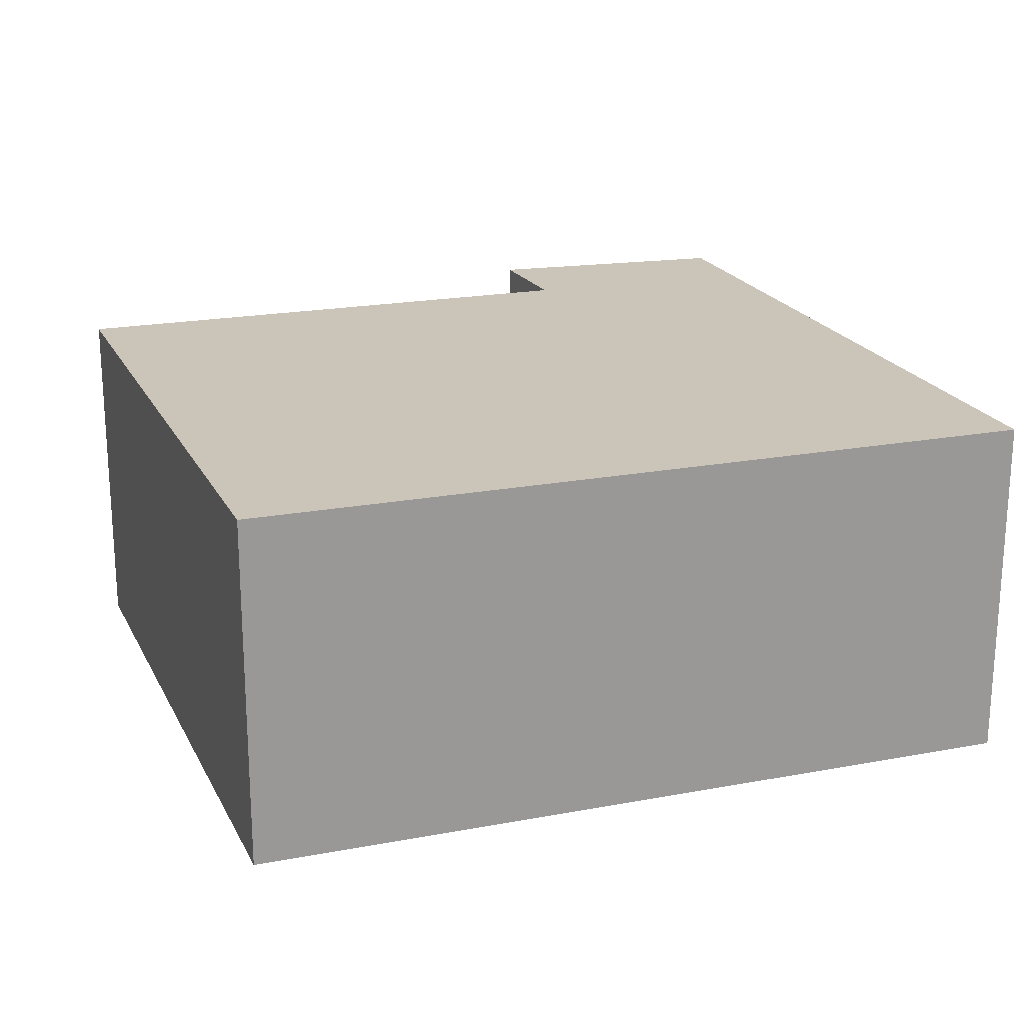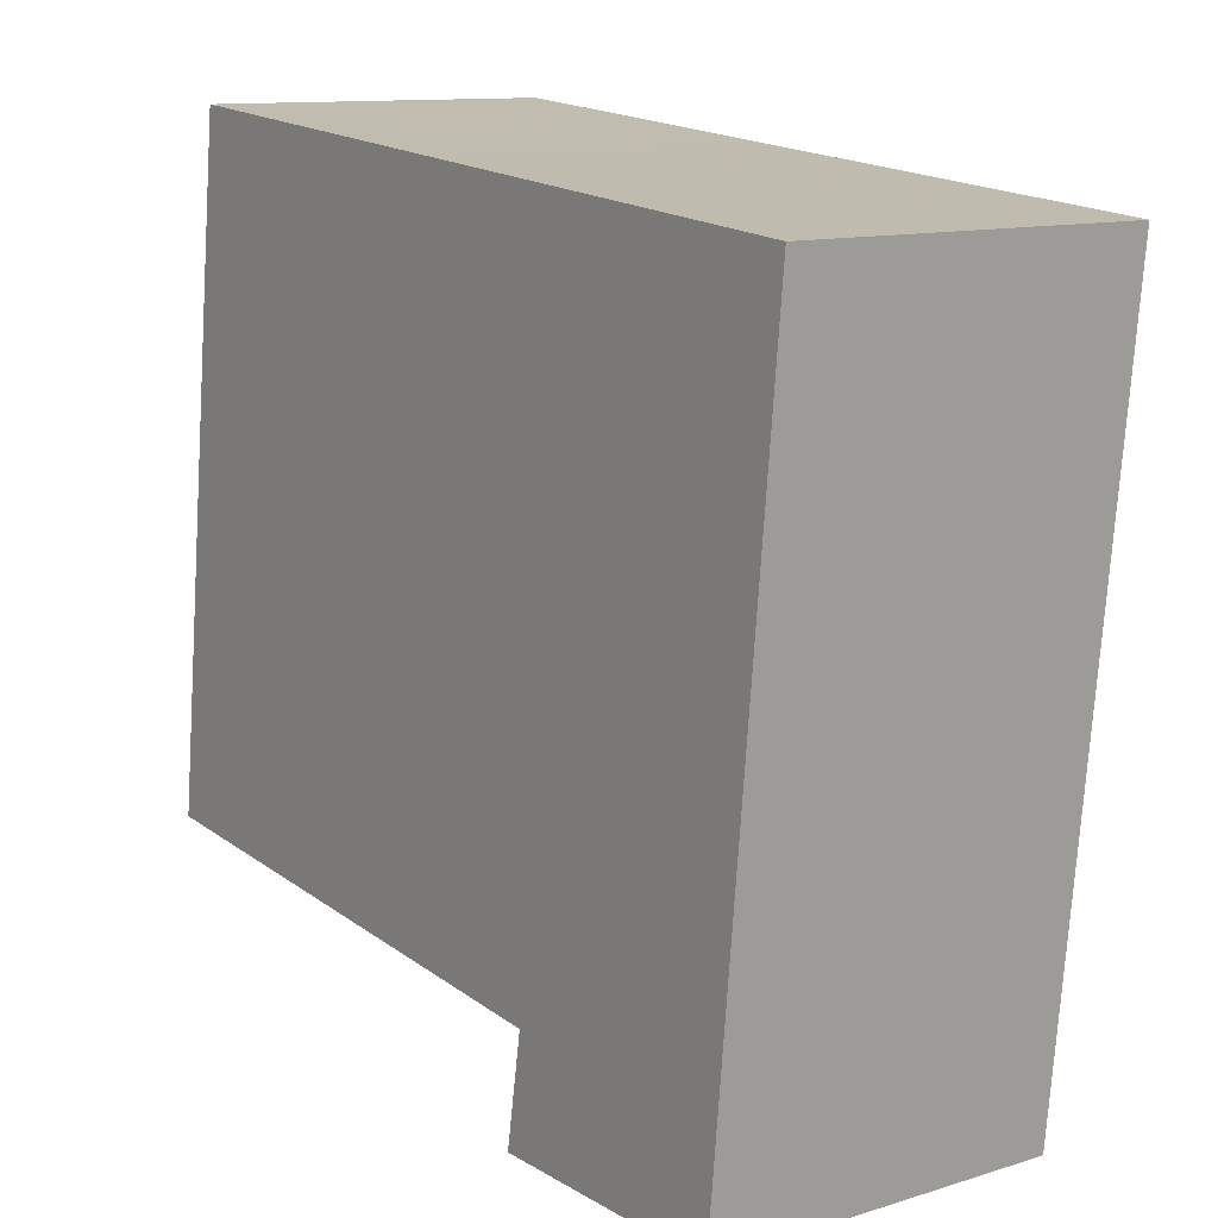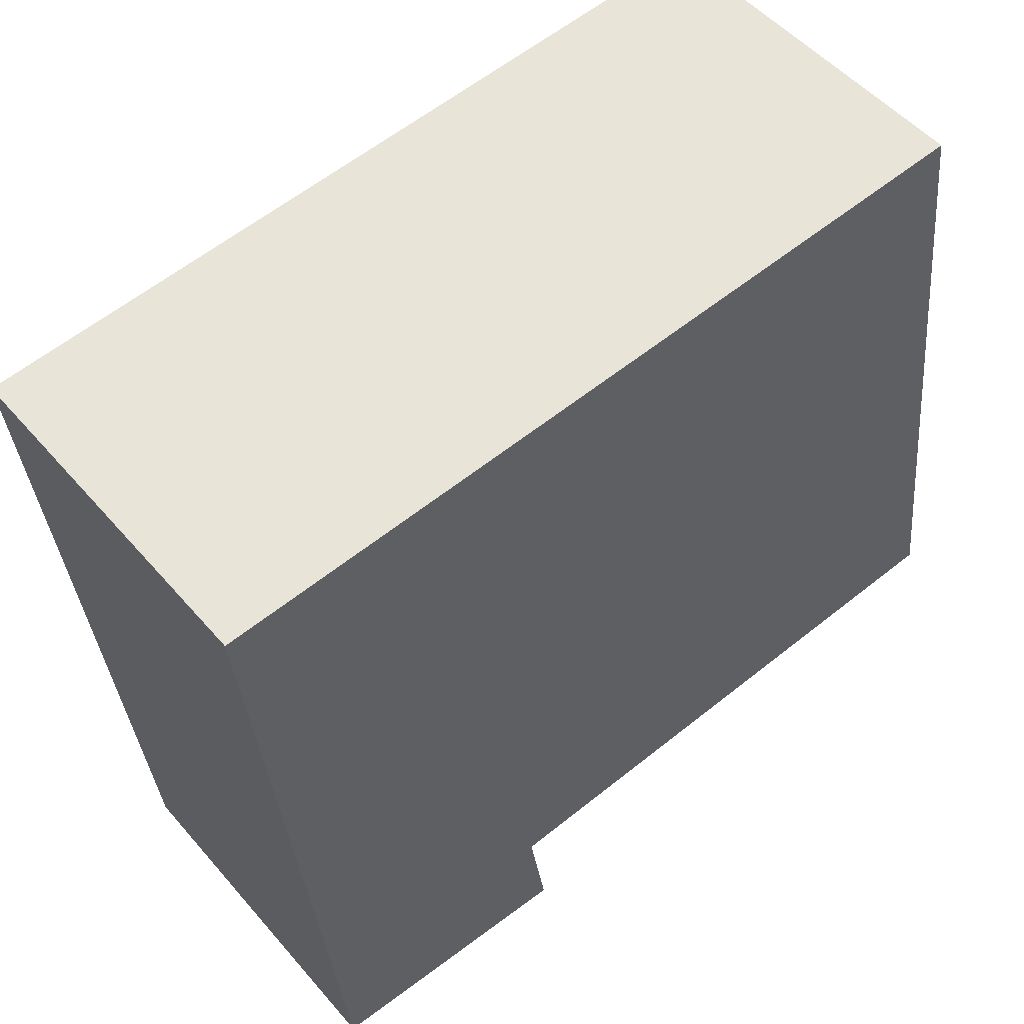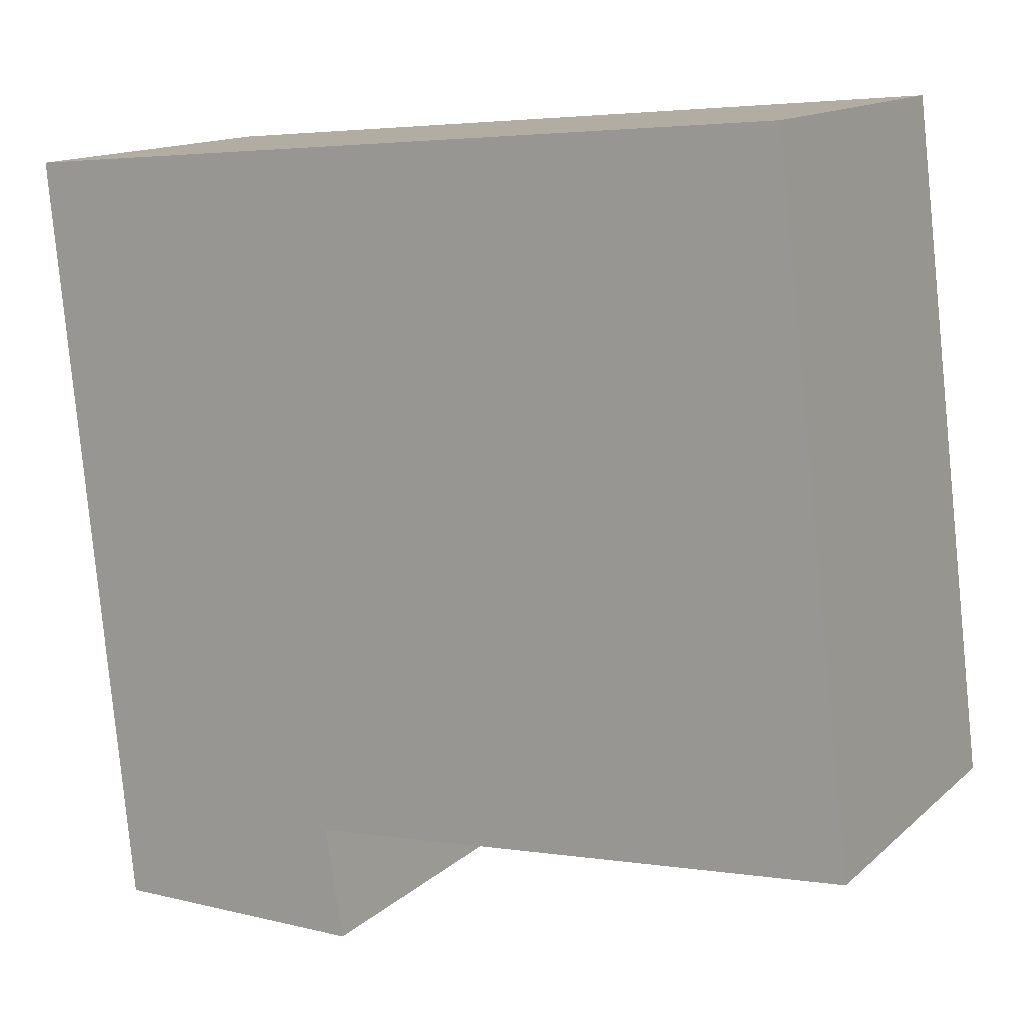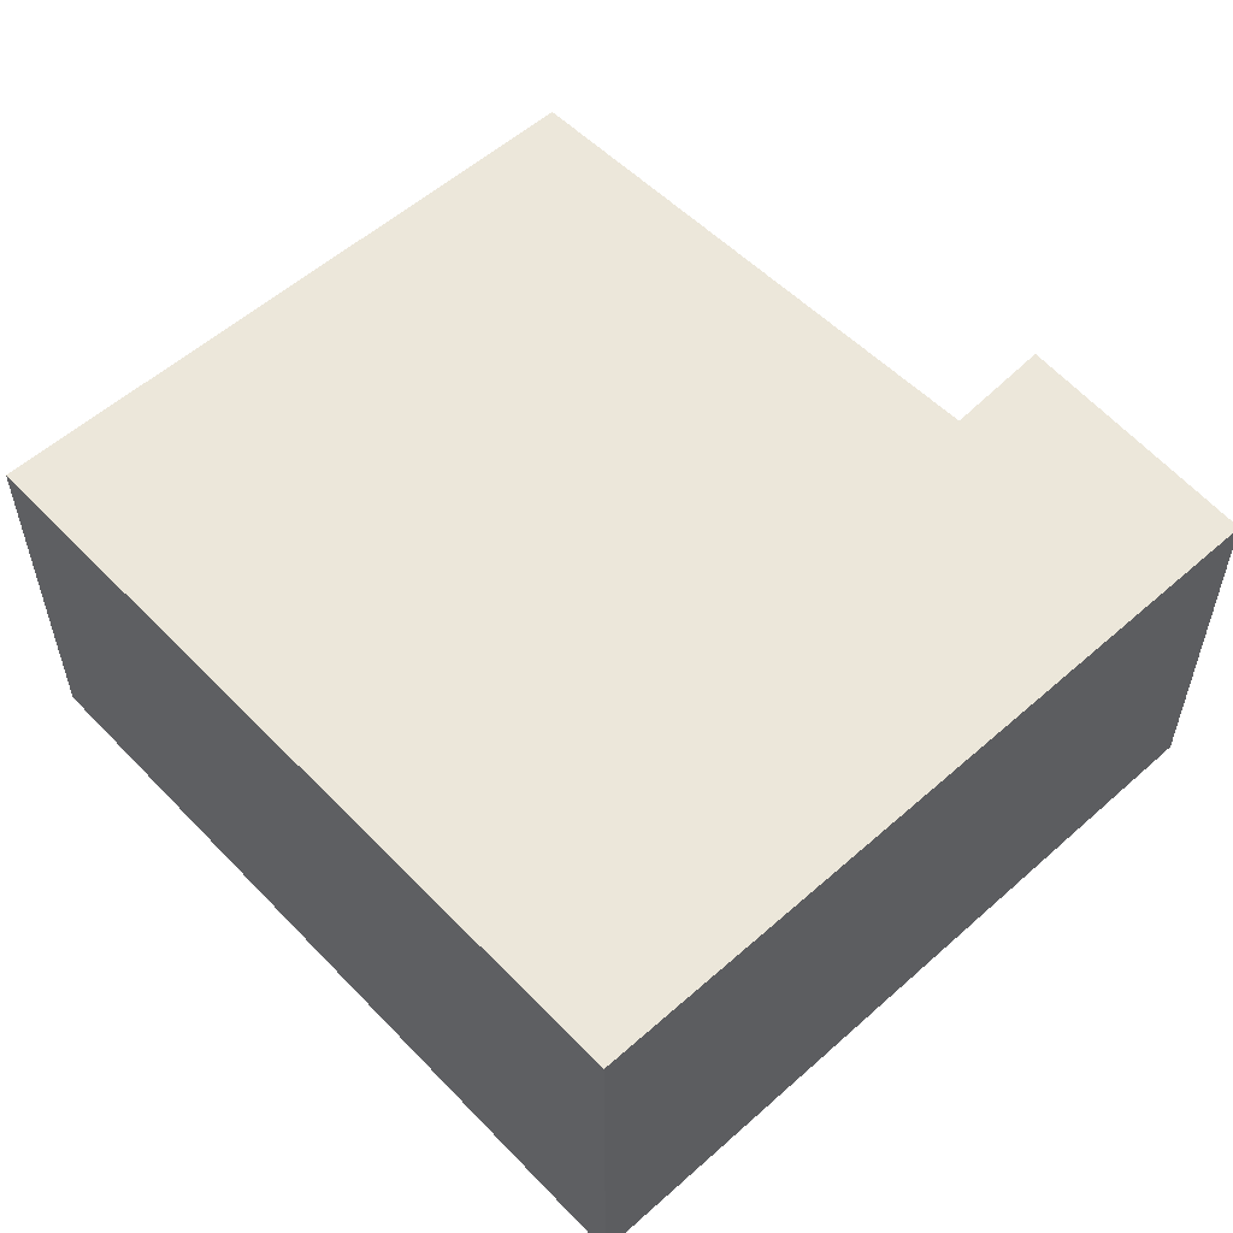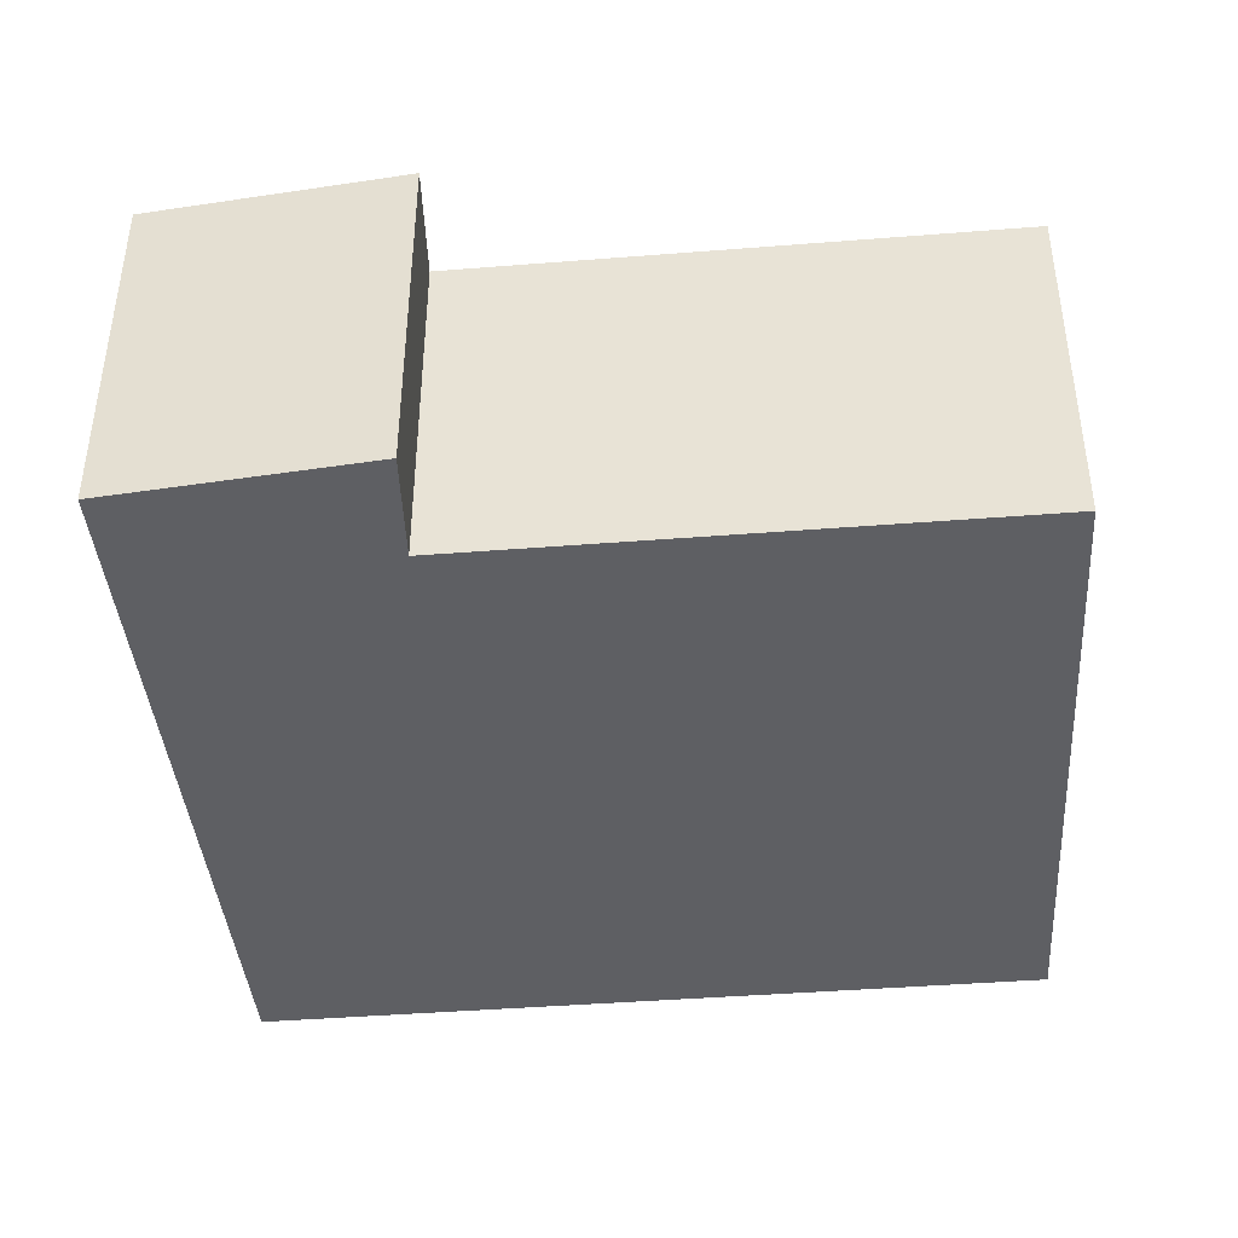
<metadata>
{"format":"obj","ext":"obj","renderer":"f3d","projection":"perspective","resolution":1024,"background":"white","views":[{"elev":20.5,"azim":-13.7,"up":"+Y"},{"elev":11.7,"azim":53.5,"up":"+Z"},{"elev":51.4,"azim":140.8,"up":"+Z"},{"elev":13.7,"azim":-151.0,"up":"+Z"},{"elev":53.7,"azim":52.6,"up":"+Y"},{"elev":-41.4,"azim":-169.2,"up":"+Y"}]}
</metadata>
<code>
v  0.952 4.089 7.806
v  6.441 4.089 -0.599
v  0 4.089 2.504e-16
v  9.266 4.089 -1.922
v  5.187 4.089 7.421
v  10.17 4.089 6.969
v  6.229 4.089 -1.895
v  6.229 1.16e-16 -1.895
v  6.441 3.668e-17 -0.599
v  0 0 0
v  0.952 -4.78e-16 7.806
v  9.266 1.177e-16 -1.922
v  5.187 -4.544e-16 7.421
v  10.17 -4.267e-16 6.969
g defaultobject
f 1 2 3
f 2 1 4
f 4 1 5
f 4 5 6
f 4 7 2
f 8 2 7
f 2 8 9
f 10 1 3
f 1 10 11
f 9 3 2
f 3 9 10
f 12 7 4
f 7 12 8
f 11 5 1
f 5 11 13
f 5 13 6
f 6 13 14
f 14 4 6
f 4 14 12
f 10 13 11
f 13 10 9
f 13 9 14
f 14 9 8
f 14 8 12

</code>
